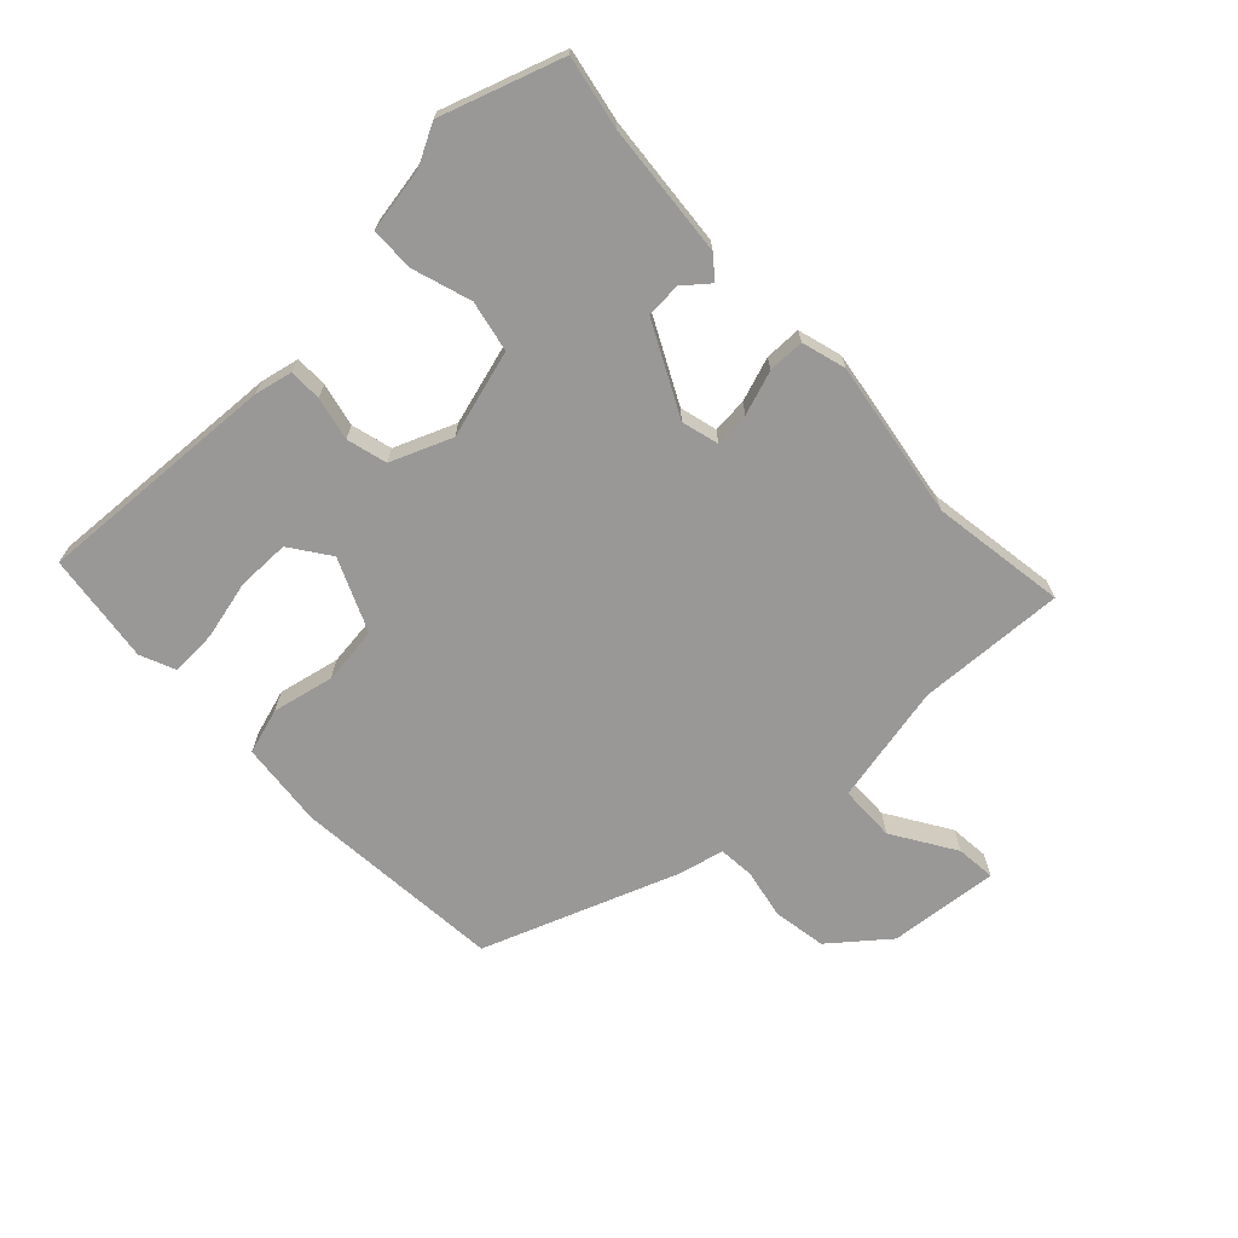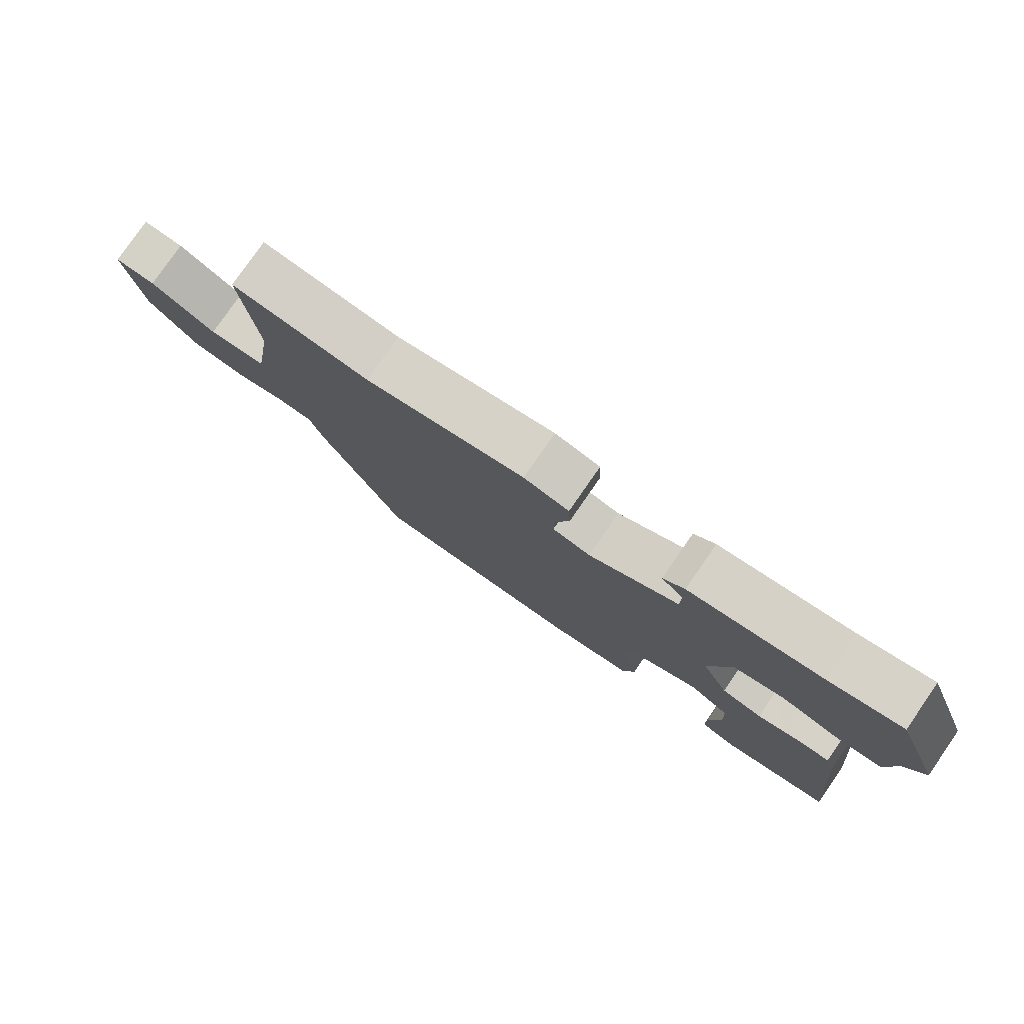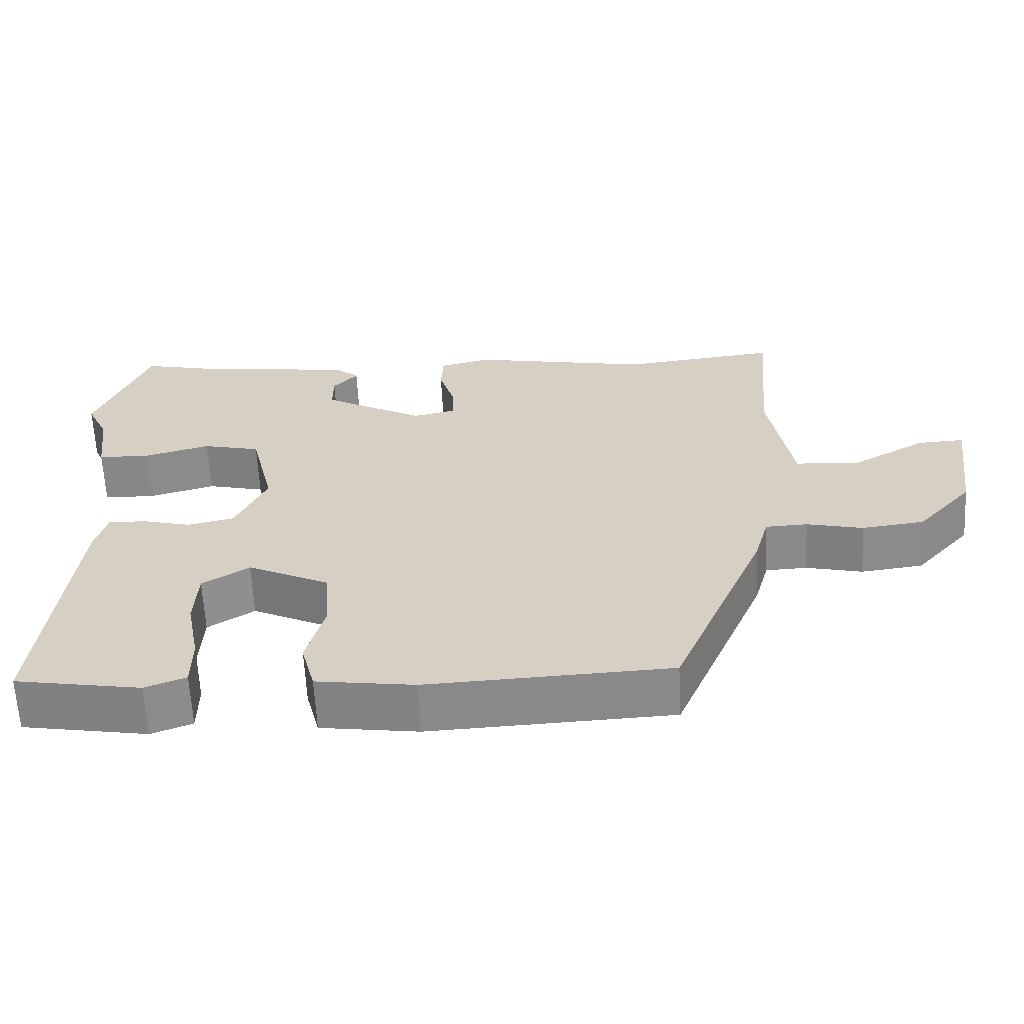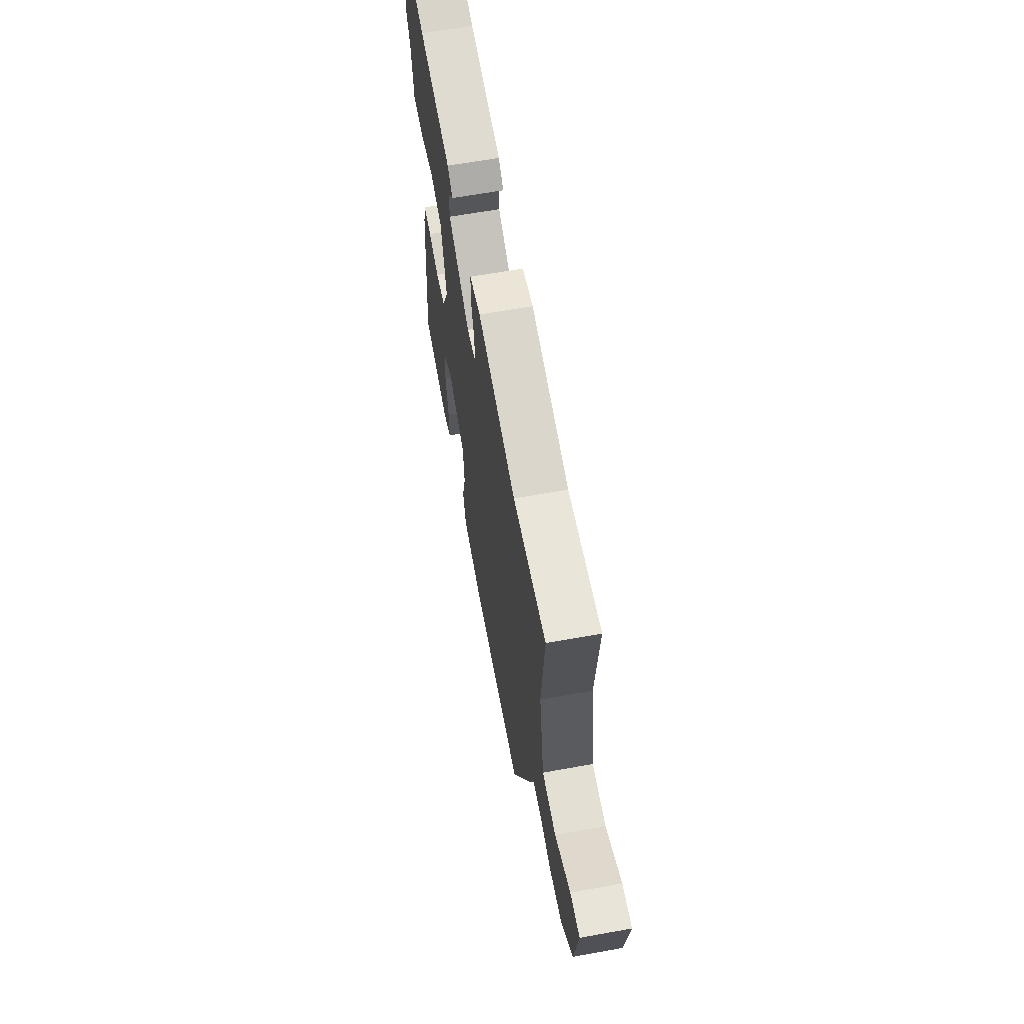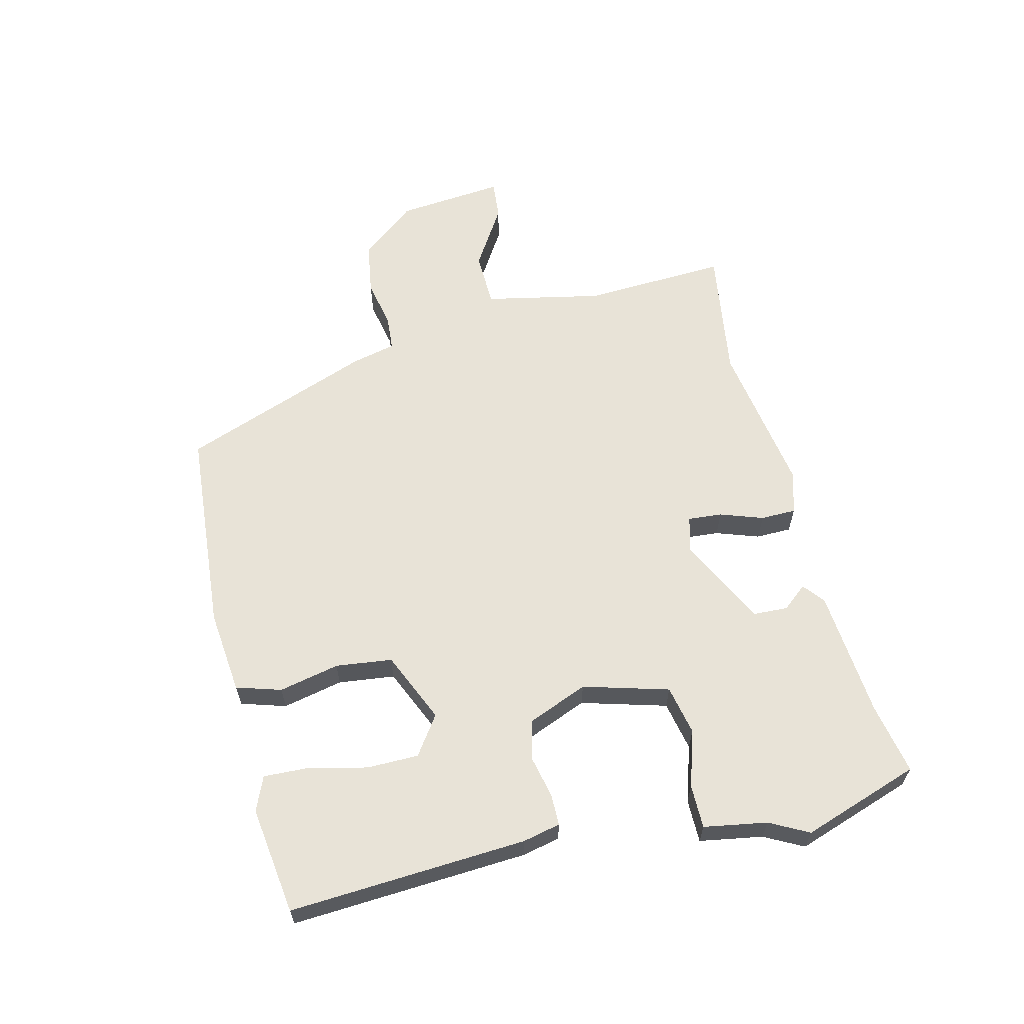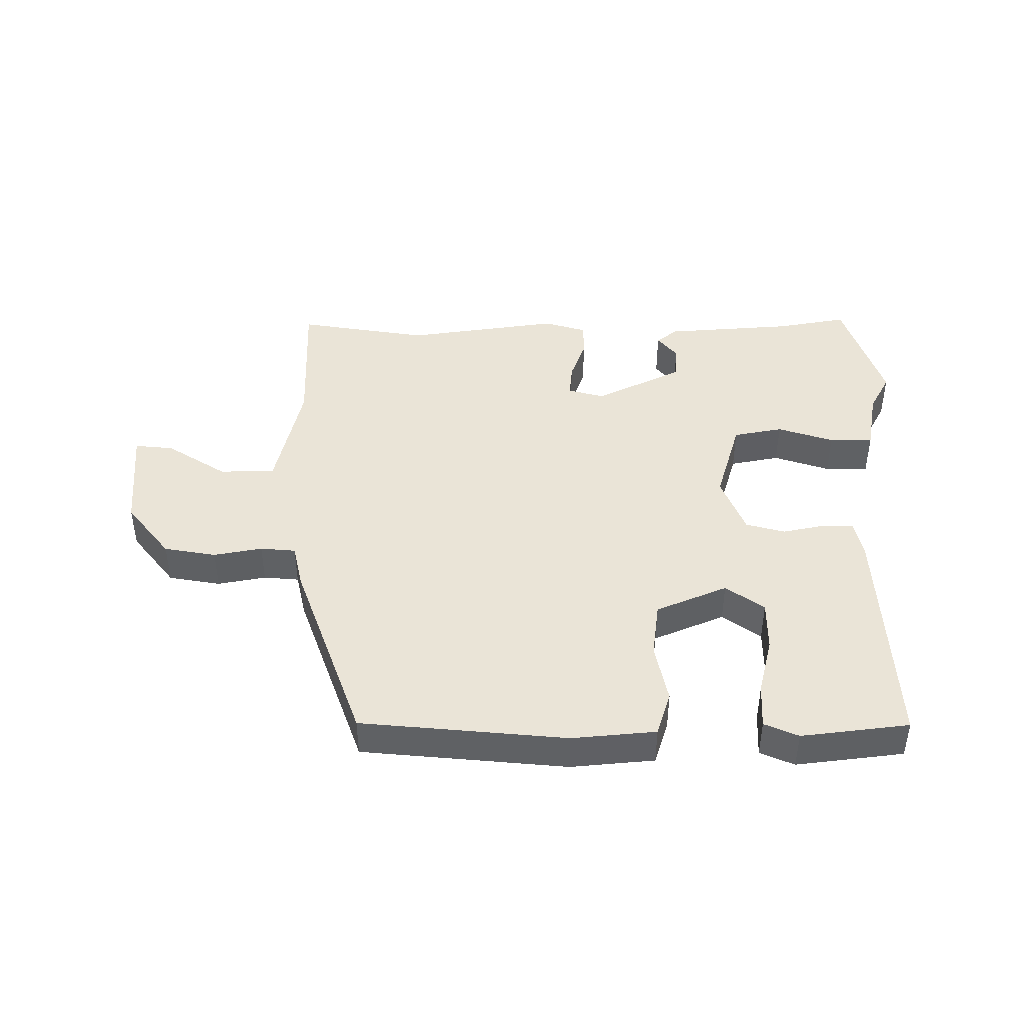
<metadata>
{"format":"obj","ext":"obj","renderer":"f3d","projection":"perspective","resolution":1024,"background":"white","views":[{"elev":-68.7,"azim":-44.0,"up":"+Y"},{"elev":78.9,"azim":-145.3,"up":"+Z"},{"elev":-62.9,"azim":3.0,"up":"+Z"},{"elev":63.0,"azim":79.6,"up":"+Z"},{"elev":61.8,"azim":-101.3,"up":"+Y"},{"elev":43.6,"azim":-177.0,"up":"+Y"}]}
</metadata>
<code>
v -0.543 0.07 0.389
v -0.471 0.07 0.575
v -0.358 0.07 0.548
v -0.152 0.07 0.521
v -0.119 0.07 0.492
v -0.153 0.07 0.454
v -0.153 0.07 0.399
v -0.014 0.07 0.321
v 0.045 0.07 0.334
v 0.043 0.07 0.389
v 0.022 0.07 0.459
v 0.025 0.07 0.516
v 0.095 0.07 0.533
v 0.341 0.07 0.483
v 0.554 0.07 0.506
v 0.533 0.07 0.275
v 0.564 0.07 0.085
v 0.653 0.07 0.079
v 0.754 0.07 0.136
v 0.817 0.07 0.139
v 0.793 0.07 -0.033
v 0.717 0.07 -0.119
v 0.632 0.07 -0.129
v 0.555 0.07 -0.11
v 0.498 0.07 -0.112
v 0.478 0.07 -0.183
v 0.351 0.07 -0.484
v 0.019 0.07 -0.497
v -0.115 0.07 -0.477
v -0.134 0.07 -0.404
v -0.109 0.07 -0.308
v -0.116 0.07 -0.217
v -0.228 0.07 -0.162
v -0.292 0.07 -0.203
v -0.296 0.07 -0.286
v -0.278 0.07 -0.38
v -0.278 0.07 -0.453
v -0.334 0.07 -0.474
v -0.506 0.07 -0.443
v -0.467 0.07 -0.062
v -0.451 0.07 -0.002
v -0.4 0.07 -0.004
v -0.333 0.07 -0.022
v -0.269 0.07 -0.008
v -0.226 0.07 0.086
v -0.259 0.07 0.225
v -0.338 0.07 0.245
v -0.43 0.07 0.22
v -0.5 0.07 0.223
v -0.513 0.07 0.325
v -0.543 0 0.389
v -0.471 0 0.575
v -0.358 0 0.548
v -0.152 0 0.521
v -0.119 0 0.492
v -0.153 0 0.454
v -0.153 0 0.399
v -0.014 0 0.321
v 0.045 0 0.334
v 0.043 0 0.389
v 0.022 0 0.459
v 0.025 0 0.516
v 0.095 0 0.533
v 0.341 0 0.483
v 0.554 0 0.506
v 0.533 0 0.275
v 0.564 0 0.085
v 0.653 0 0.079
v 0.754 0 0.136
v 0.817 0 0.139
v 0.793 0 -0.033
v 0.717 0 -0.119
v 0.632 0 -0.129
v 0.555 0 -0.11
v 0.498 0 -0.112
v 0.478 0 -0.183
v 0.351 0 -0.484
v 0.019 0 -0.497
v -0.115 0 -0.477
v -0.134 0 -0.404
v -0.109 0 -0.308
v -0.116 0 -0.217
v -0.228 0 -0.162
v -0.292 0 -0.203
v -0.296 0 -0.286
v -0.278 0 -0.38
v -0.278 0 -0.453
v -0.334 0 -0.474
v -0.506 0 -0.443
v -0.467 0 -0.062
v -0.451 0 -0.002
v -0.4 0 -0.004
v -0.333 0 -0.022
v -0.269 0 -0.008
v -0.226 0 0.086
v -0.259 0 0.225
v -0.338 0 0.245
v -0.43 0 0.22
v -0.5 0 0.223
v -0.513 0 0.325
f 47 48 49 50
f 46 47 50 1
f 40 41 42 43
f 40 43 44
f 39 40 44
f 38 39 44
f 35 36 37 38
f 34 35 38
f 34 38 44
f 33 34 44 45
f 28 29 30 31
f 28 31 32
f 25 26 27 28
f 25 28 32
f 21 22 23 24
f 21 24 25
f 18 19 20 21
f 17 18 21 25
f 16 17 25 32
f 14 15 16 32
f 10 11 12 13
f 9 10 13 14
f 3 4 5 6
f 3 6 7
f 46 1 2 3
f 46 3 7
f 45 46 7 8
f 33 45 8 9
f 9 14 32 33
f 100 99 98 97
f 51 100 97 96
f 93 92 91 90
f 94 93 90
f 94 90 89
f 94 89 88
f 88 87 86 85
f 88 85 84
f 94 88 84
f 95 94 84 83
f 81 80 79 78
f 82 81 78
f 78 77 76 75
f 82 78 75
f 74 73 72 71
f 75 74 71
f 71 70 69 68
f 75 71 68 67
f 82 75 67 66
f 82 66 65 64
f 63 62 61 60
f 64 63 60 59
f 56 55 54 53
f 57 56 53
f 53 52 51 96
f 57 53 96
f 58 57 96 95
f 59 58 95 83
f 83 82 64 59
f 1 51 52 2
f 2 52 53 3
f 3 53 54 4
f 4 54 55 5
f 5 55 56 6
f 6 56 57 7
f 7 57 58 8
f 8 58 59 9
f 9 59 60 10
f 10 60 61 11
f 11 61 62 12
f 12 62 63 13
f 13 63 64 14
f 14 64 65 15
f 15 65 66 16
f 16 66 67 17
f 17 67 68 18
f 18 68 69 19
f 19 69 70 20
f 20 70 71 21
f 21 71 72 22
f 22 72 73 23
f 23 73 74 24
f 24 74 75 25
f 25 75 76 26
f 26 76 77 27
f 27 77 78 28
f 28 78 79 29
f 29 79 80 30
f 30 80 81 31
f 31 81 82 32
f 32 82 83 33
f 33 83 84 34
f 34 84 85 35
f 35 85 86 36
f 36 86 87 37
f 37 87 88 38
f 38 88 89 39
f 39 89 90 40
f 40 90 91 41
f 41 91 92 42
f 42 92 93 43
f 43 93 94 44
f 44 94 95 45
f 45 95 96 46
f 46 96 97 47
f 47 97 98 48
f 48 98 99 49
f 49 99 100 50
f 50 100 51 1

</code>
